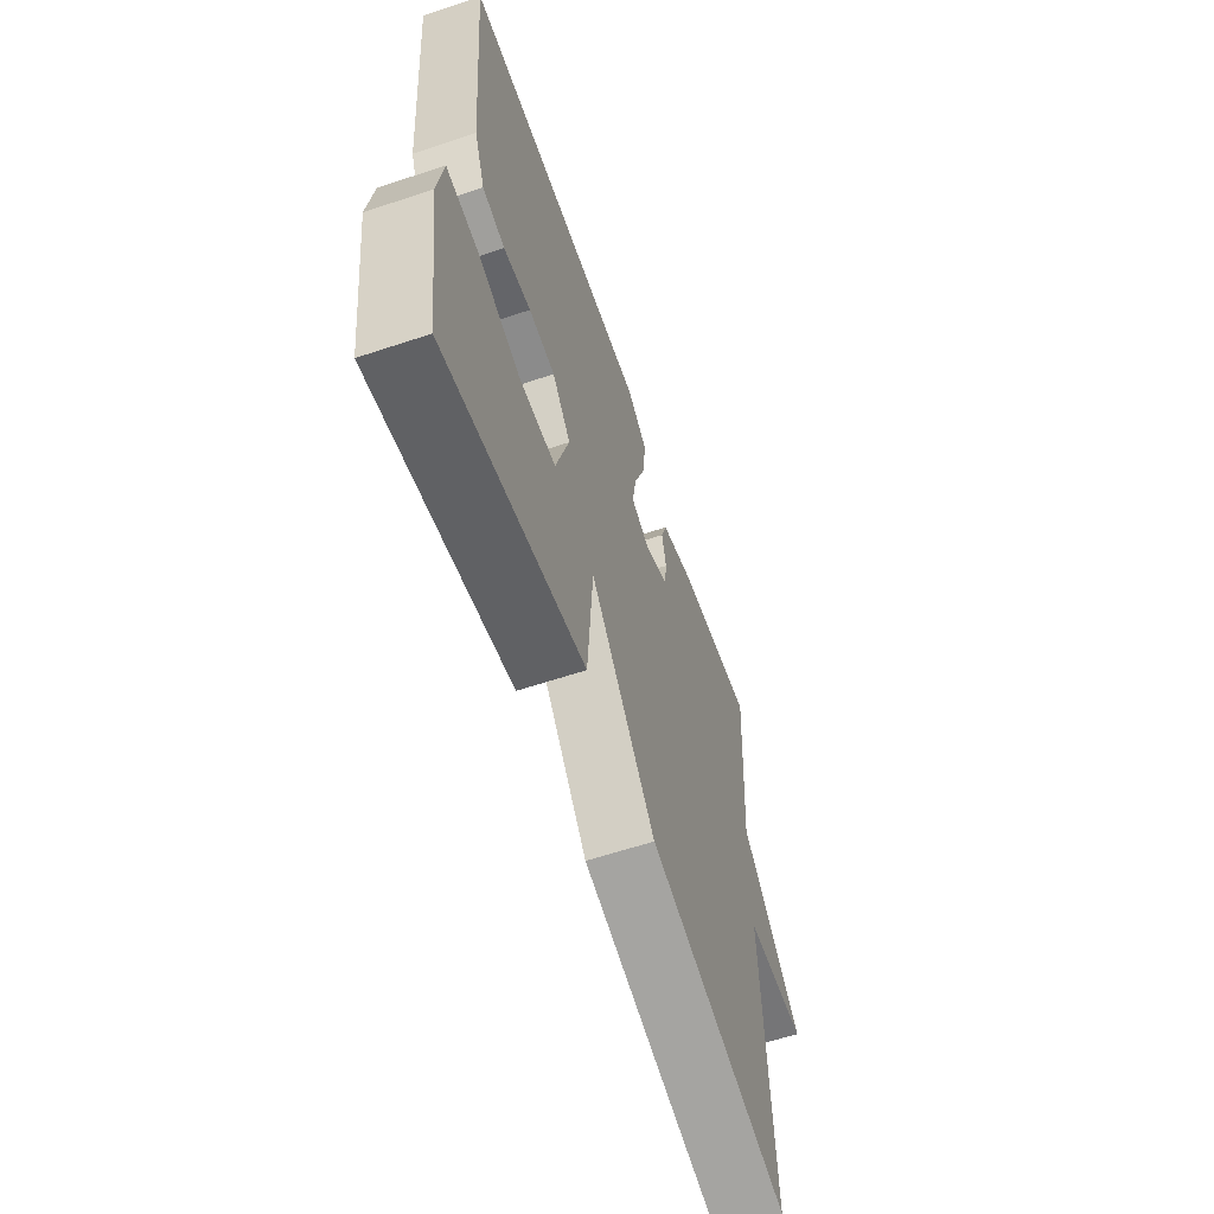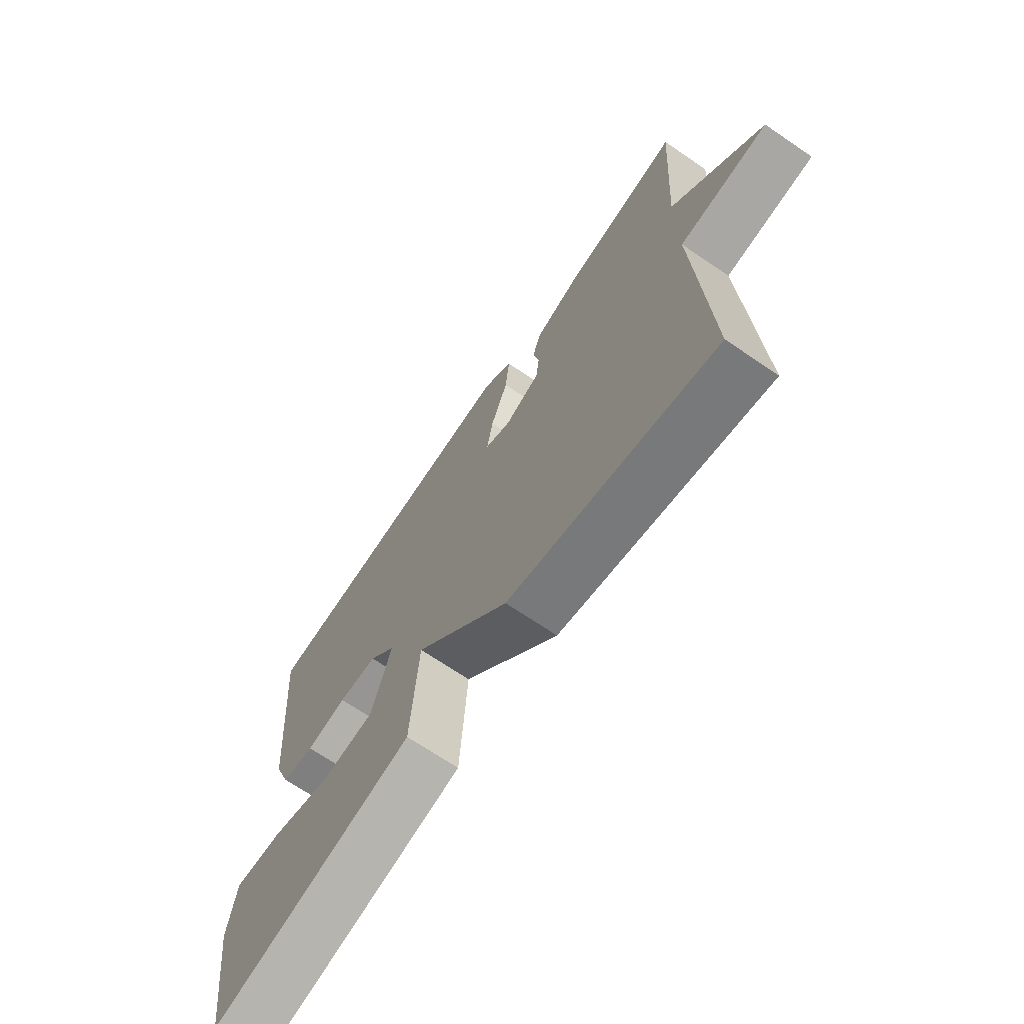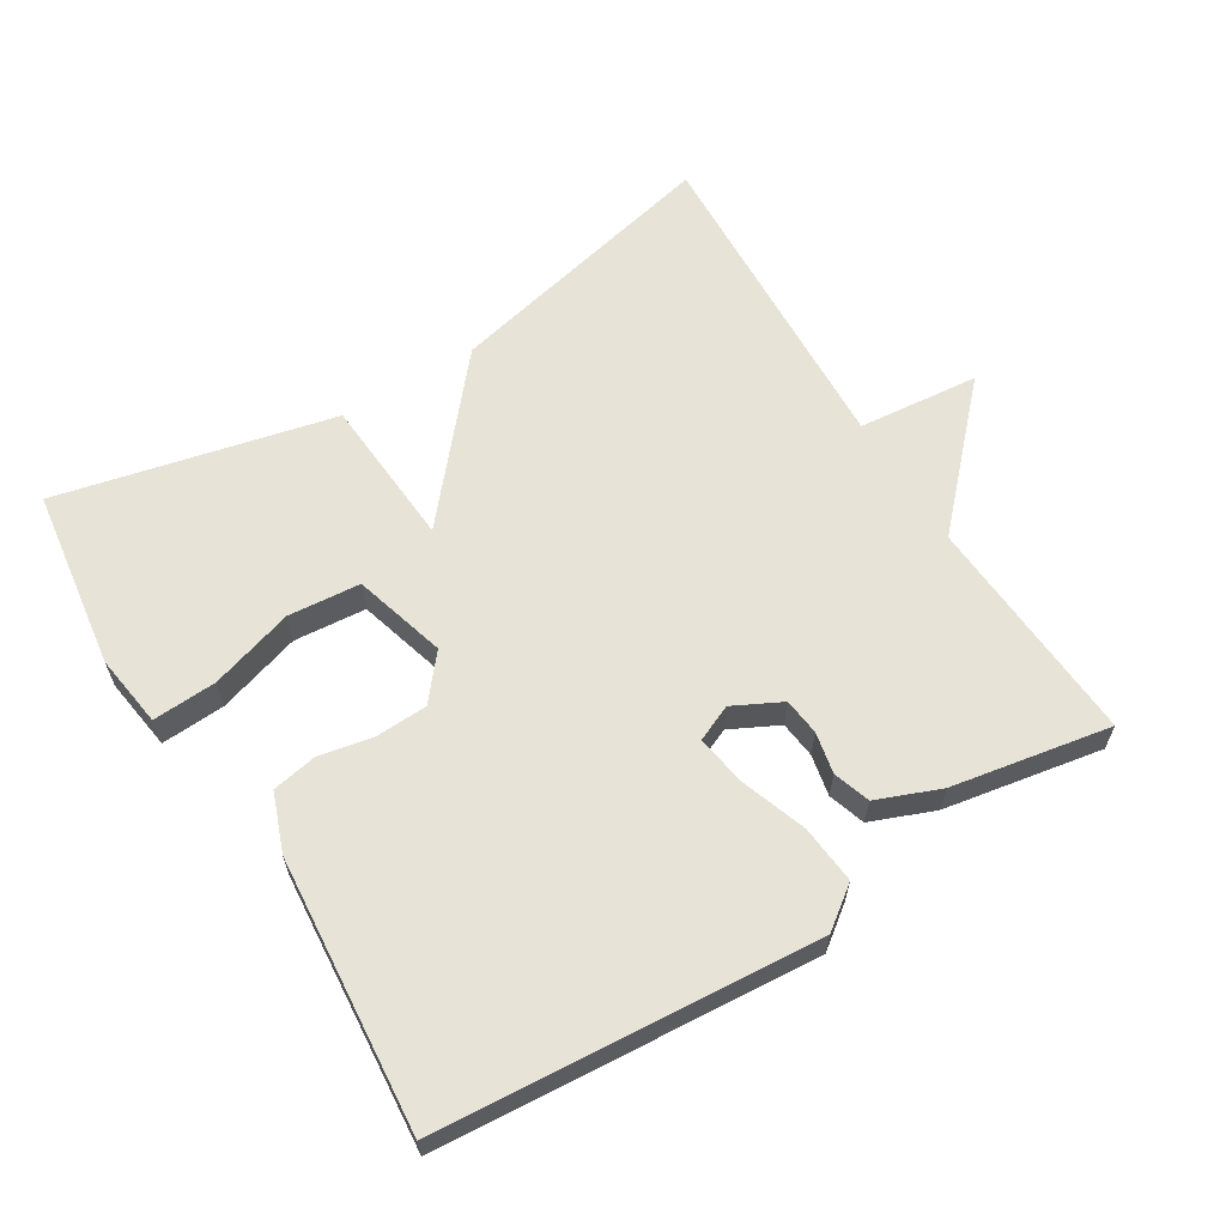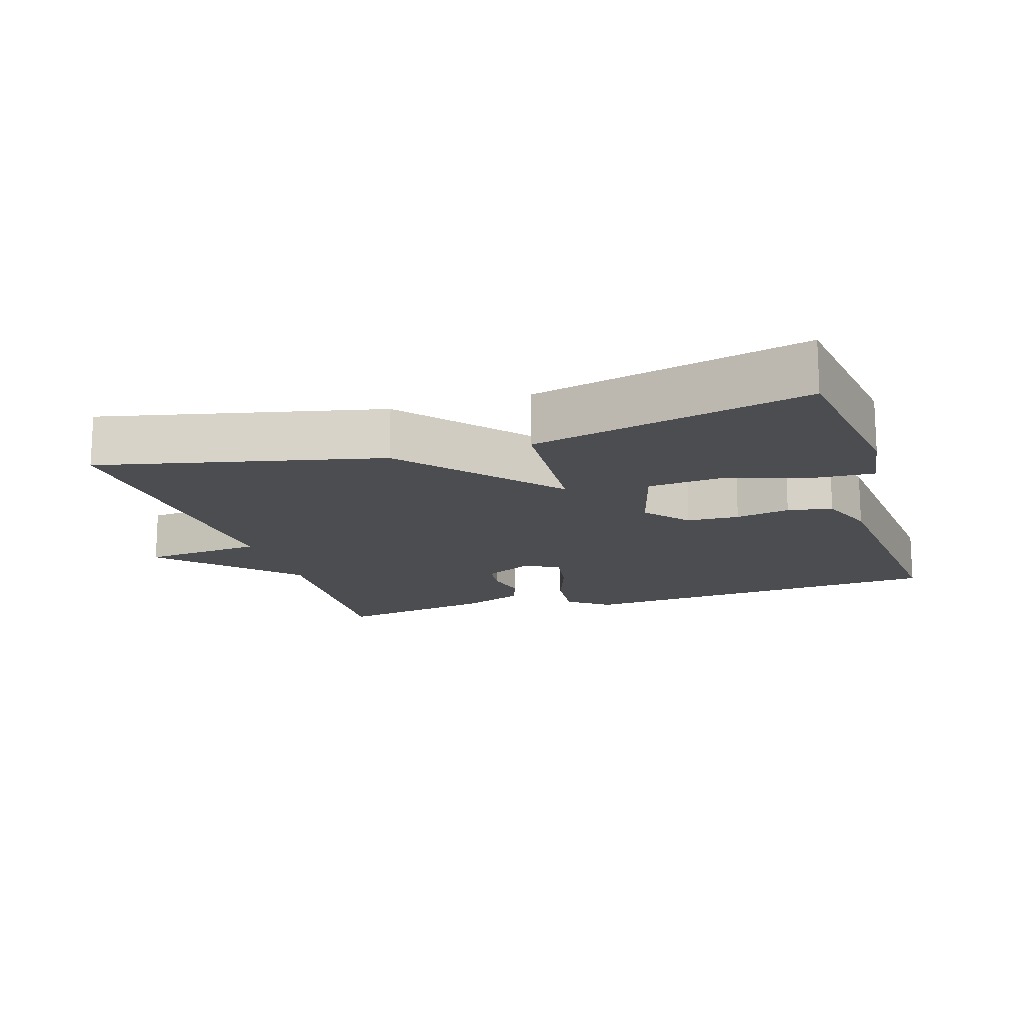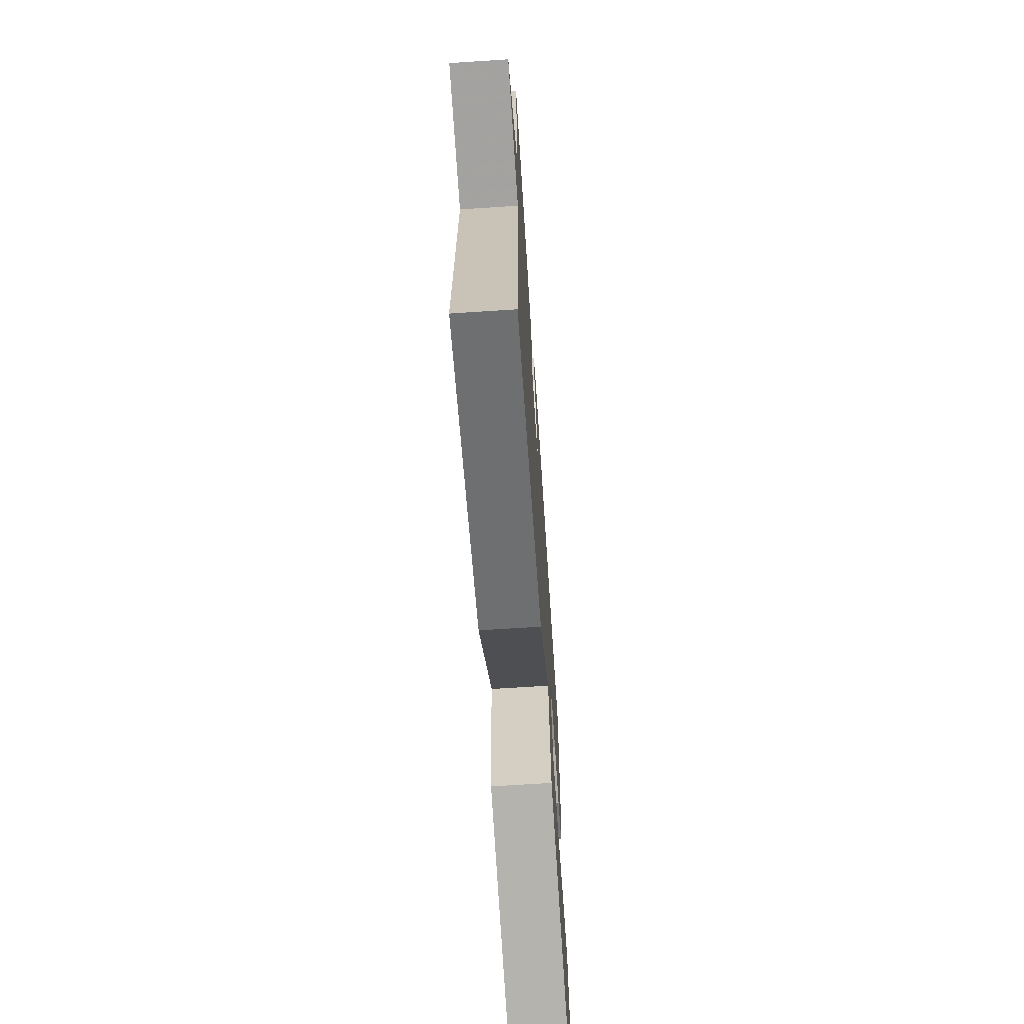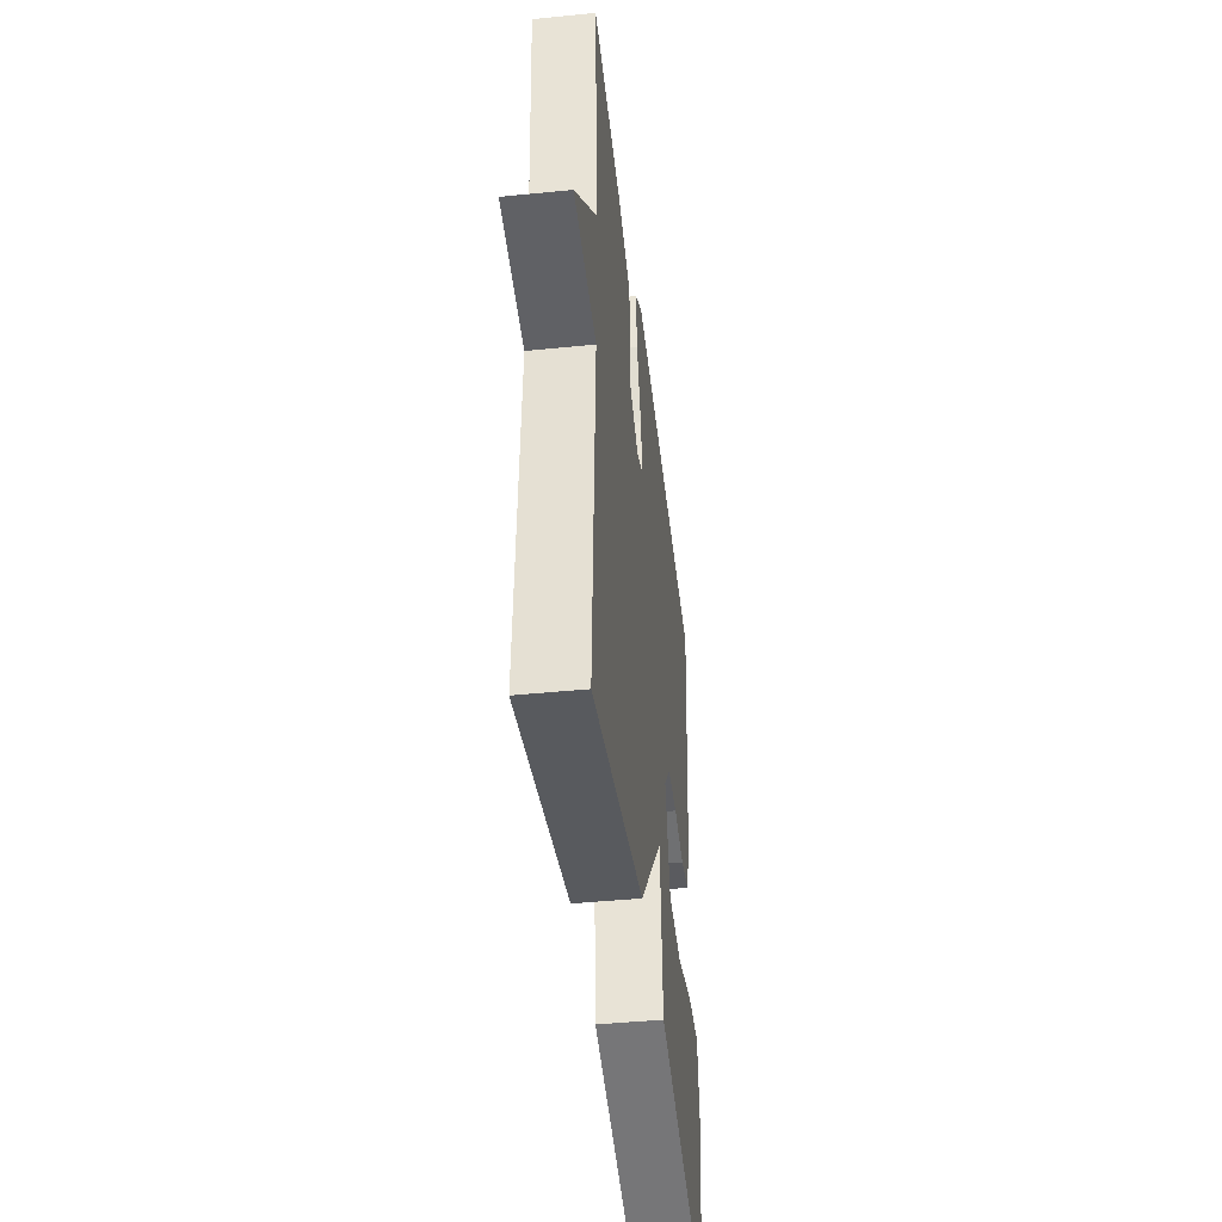
<metadata>
{"format":"obj","ext":"obj","renderer":"f3d","projection":"perspective","resolution":1024,"background":"white","views":[{"elev":-61.7,"azim":-71.3,"up":"+Z"},{"elev":-69.5,"azim":55.8,"up":"+Z"},{"elev":62.4,"azim":-31.6,"up":"+Y"},{"elev":-15.6,"azim":-162.5,"up":"+Y"},{"elev":-67.2,"azim":93.8,"up":"+Z"},{"elev":-44.1,"azim":96.7,"up":"+Z"}]}
</metadata>
<code>
v -0.5 0.07 0.5
v 0.043 0.07 0.541
v 0.102 0.07 0.497
v 0.094 0.07 0.413
v 0.061 0.07 0.319
v 0.049 0.07 0.246
v 0.101 0.07 0.223
v 0.17 0.07 0.258
v 0.176 0.07 0.311
v 0.164 0.07 0.37
v 0.181 0.07 0.423
v 0.272 0.07 0.459
v 0.5 0.07 0.5
v 0.479 0.07 0.17
v 0.653 0.07 -0.013
v 0.479 0.07 -0.03
v 0.5 0.07 -0.5
v 0.097 0.07 -0.408
v -0.088 0.07 -0.191
v -0.103 0.07 -0.408
v -0.5 0.07 -0.5
v -0.536 0.07 -0.242
v -0.521 0.07 -0.137
v -0.429 0.07 -0.142
v -0.309 0.07 -0.179
v -0.205 0.07 -0.17
v -0.167 0.07 -0.037
v -0.219 0.07 0.026
v -0.294 0.07 0.029
v -0.372 0.07 0.014
v -0.436 0.07 0.026
v -0.467 0.07 0.109
v -0.5 0 0.5
v 0.043 0 0.541
v 0.102 0 0.497
v 0.094 0 0.413
v 0.061 0 0.319
v 0.049 0 0.246
v 0.101 0 0.223
v 0.17 0 0.258
v 0.176 0 0.311
v 0.164 0 0.37
v 0.181 0 0.423
v 0.272 0 0.459
v 0.5 0 0.5
v 0.479 0 0.17
v 0.653 0 -0.013
v 0.479 0 -0.03
v 0.5 0 -0.5
v 0.097 0 -0.408
v -0.088 0 -0.191
v -0.103 0 -0.408
v -0.5 0 -0.5
v -0.536 0 -0.242
v -0.521 0 -0.137
v -0.429 0 -0.142
v -0.309 0 -0.179
v -0.205 0 -0.17
v -0.167 0 -0.037
v -0.219 0 0.026
v -0.294 0 0.029
v -0.372 0 0.014
v -0.436 0 0.026
v -0.467 0 0.109
f 3 4 5
f 2 3 5
f 1 2 5
f 32 1 5
f 31 32 5
f 30 31 5
f 29 30 5
f 28 29 5 6
f 27 28 6 7
f 26 27 7 8
f 23 24 25
f 22 23 25
f 21 22 25
f 20 21 25
f 19 20 25 26
f 16 17 18 19
f 16 19 26 8
f 16 8 9
f 15 16 9
f 14 15 9
f 12 13 14
f 11 12 14
f 10 11 14
f 9 10 14
f 37 36 35
f 37 35 34
f 37 34 33
f 37 33 64
f 37 64 63
f 37 63 62
f 37 62 61
f 38 37 61 60
f 39 38 60 59
f 40 39 59 58
f 57 56 55
f 57 55 54
f 57 54 53
f 57 53 52
f 58 57 52 51
f 51 50 49 48
f 40 58 51 48
f 41 40 48
f 41 48 47
f 41 47 46
f 46 45 44
f 46 44 43
f 46 43 42
f 46 42 41
f 1 33 34 2
f 2 34 35 3
f 3 35 36 4
f 4 36 37 5
f 5 37 38 6
f 6 38 39 7
f 7 39 40 8
f 8 40 41 9
f 9 41 42 10
f 10 42 43 11
f 11 43 44 12
f 12 44 45 13
f 13 45 46 14
f 14 46 47 15
f 15 47 48 16
f 16 48 49 17
f 17 49 50 18
f 18 50 51 19
f 19 51 52 20
f 20 52 53 21
f 21 53 54 22
f 22 54 55 23
f 23 55 56 24
f 24 56 57 25
f 25 57 58 26
f 26 58 59 27
f 27 59 60 28
f 28 60 61 29
f 29 61 62 30
f 30 62 63 31
f 31 63 64 32
f 32 64 33 1

</code>
